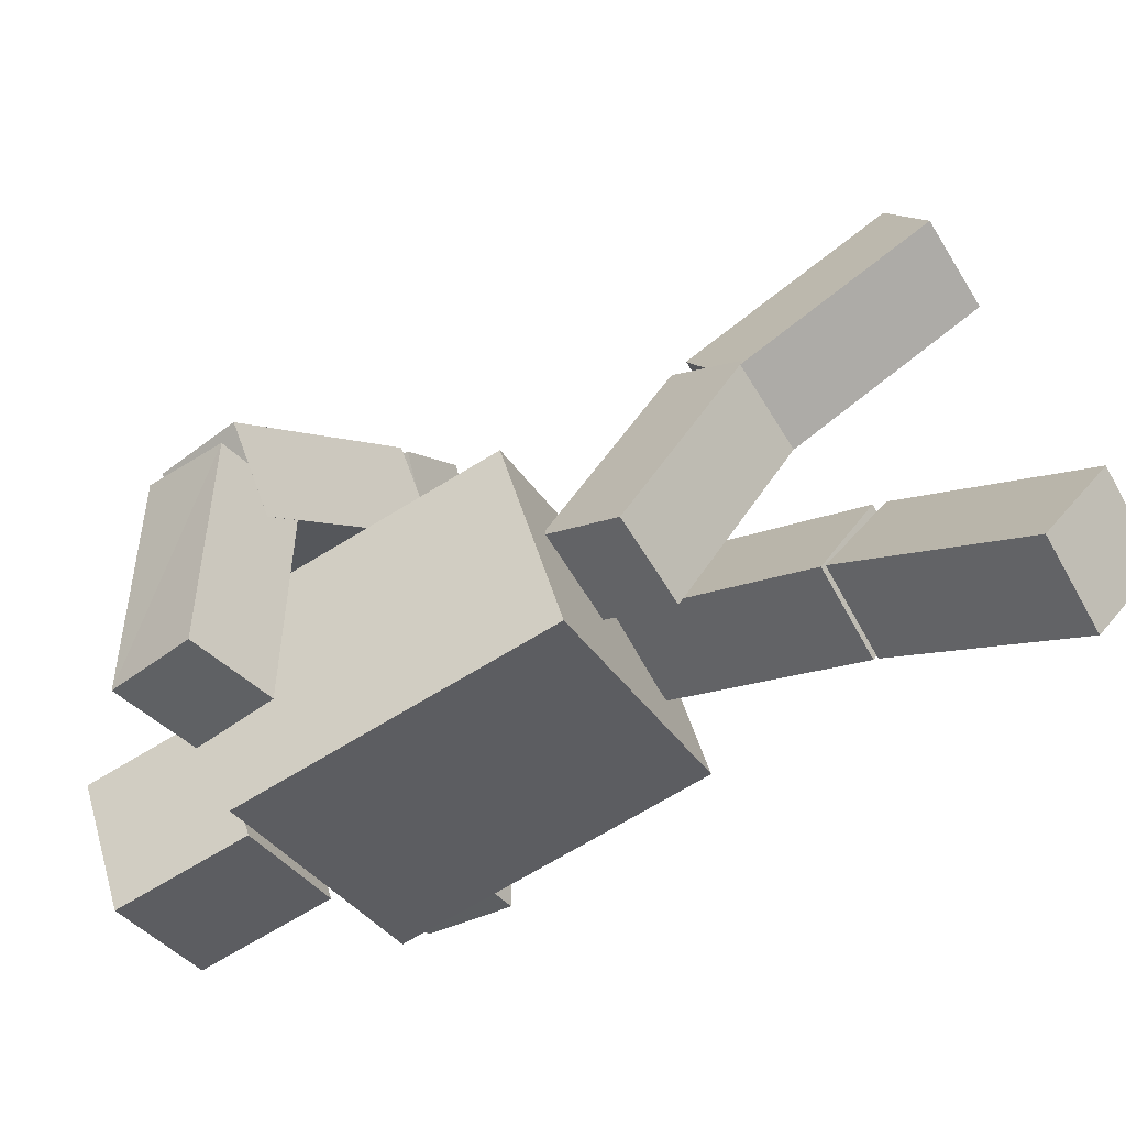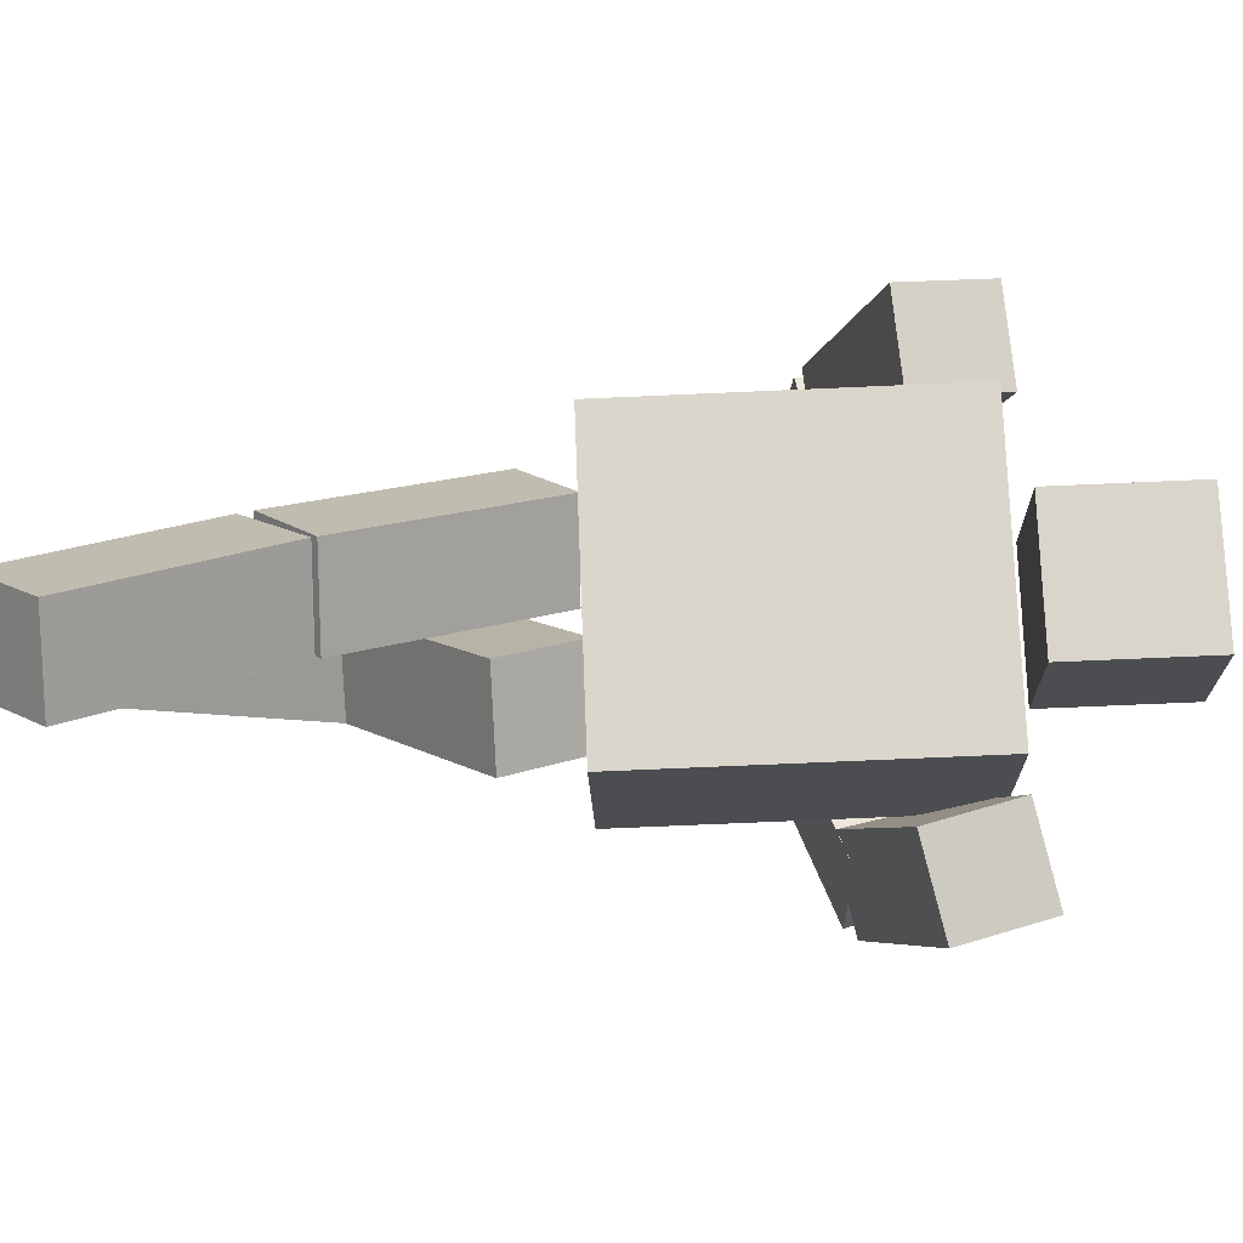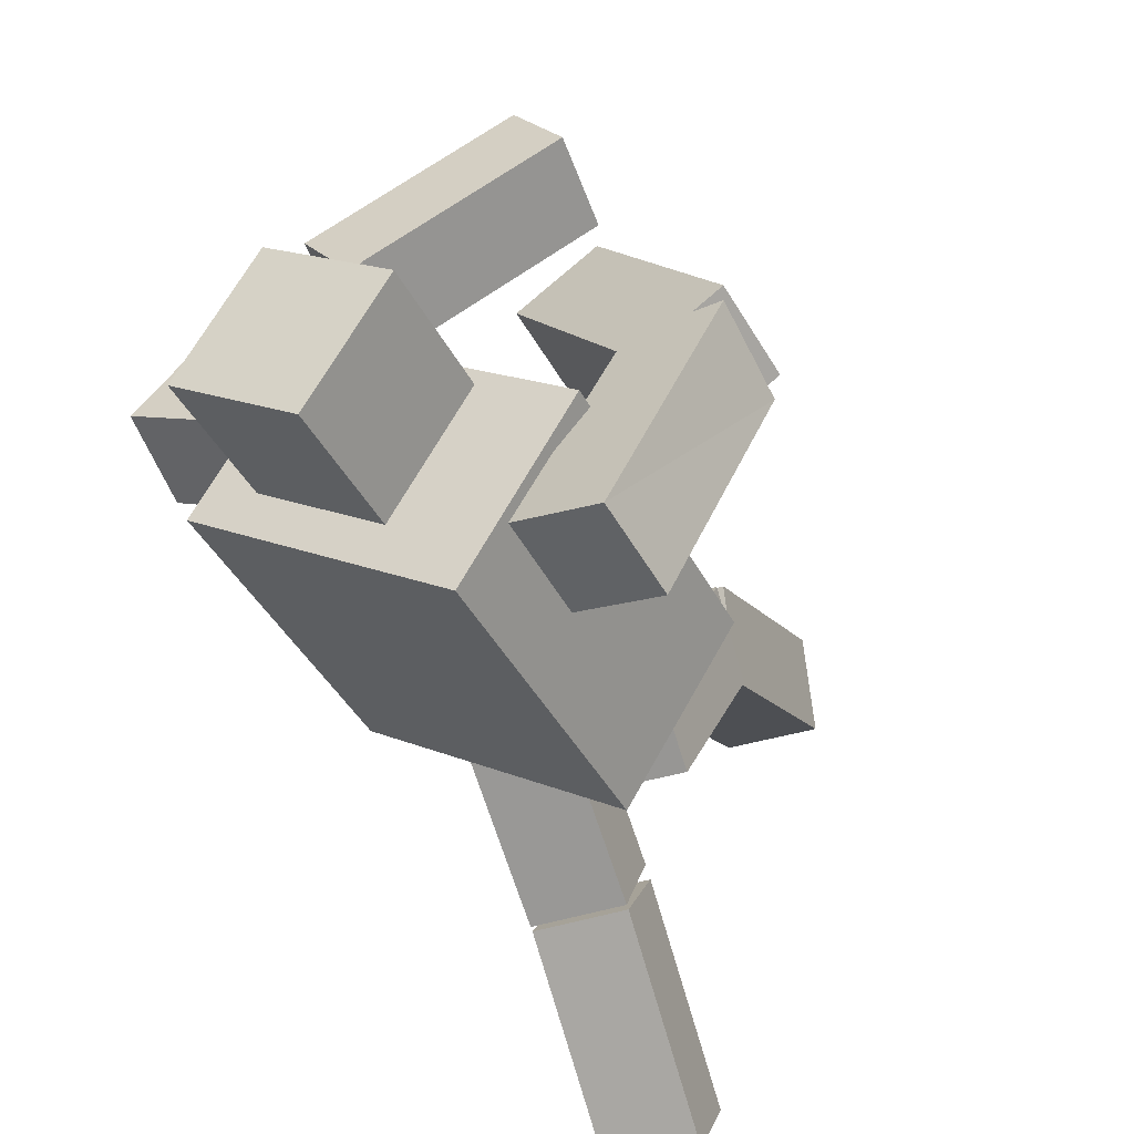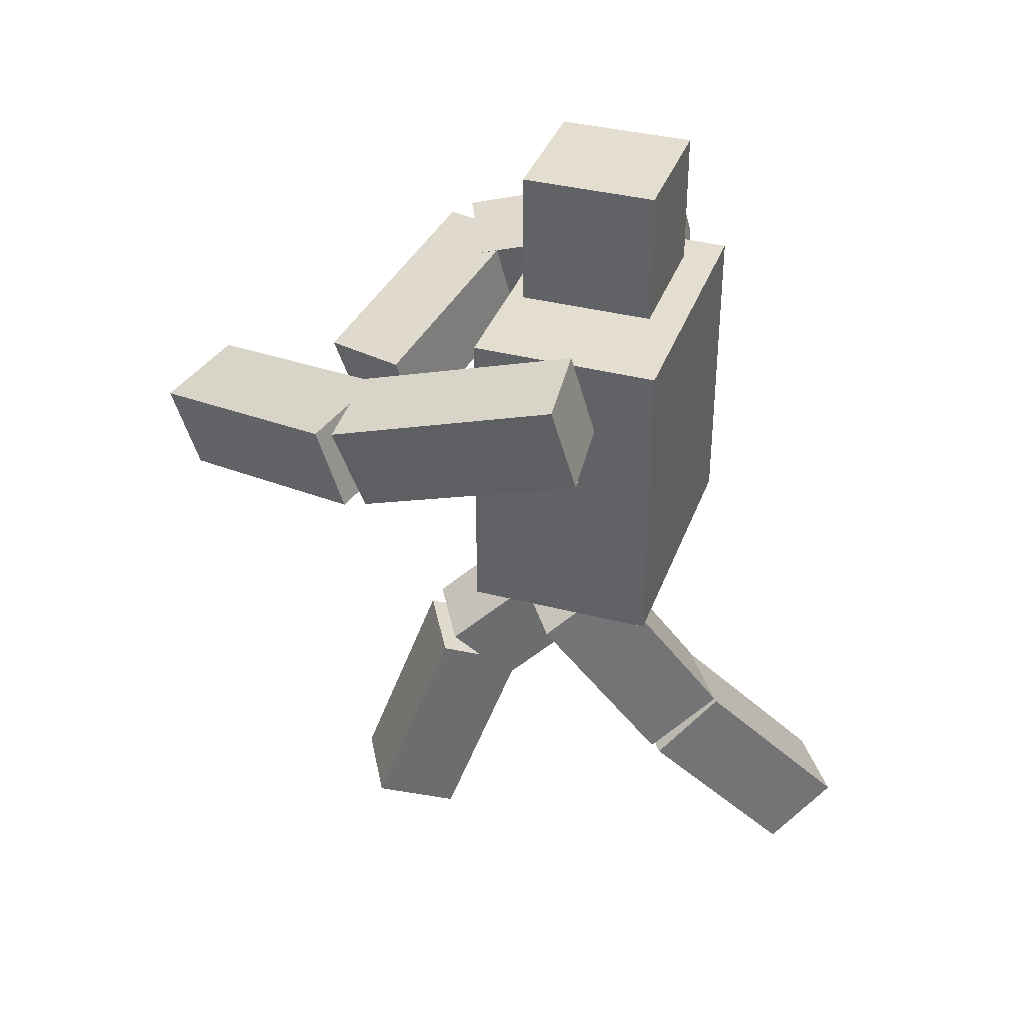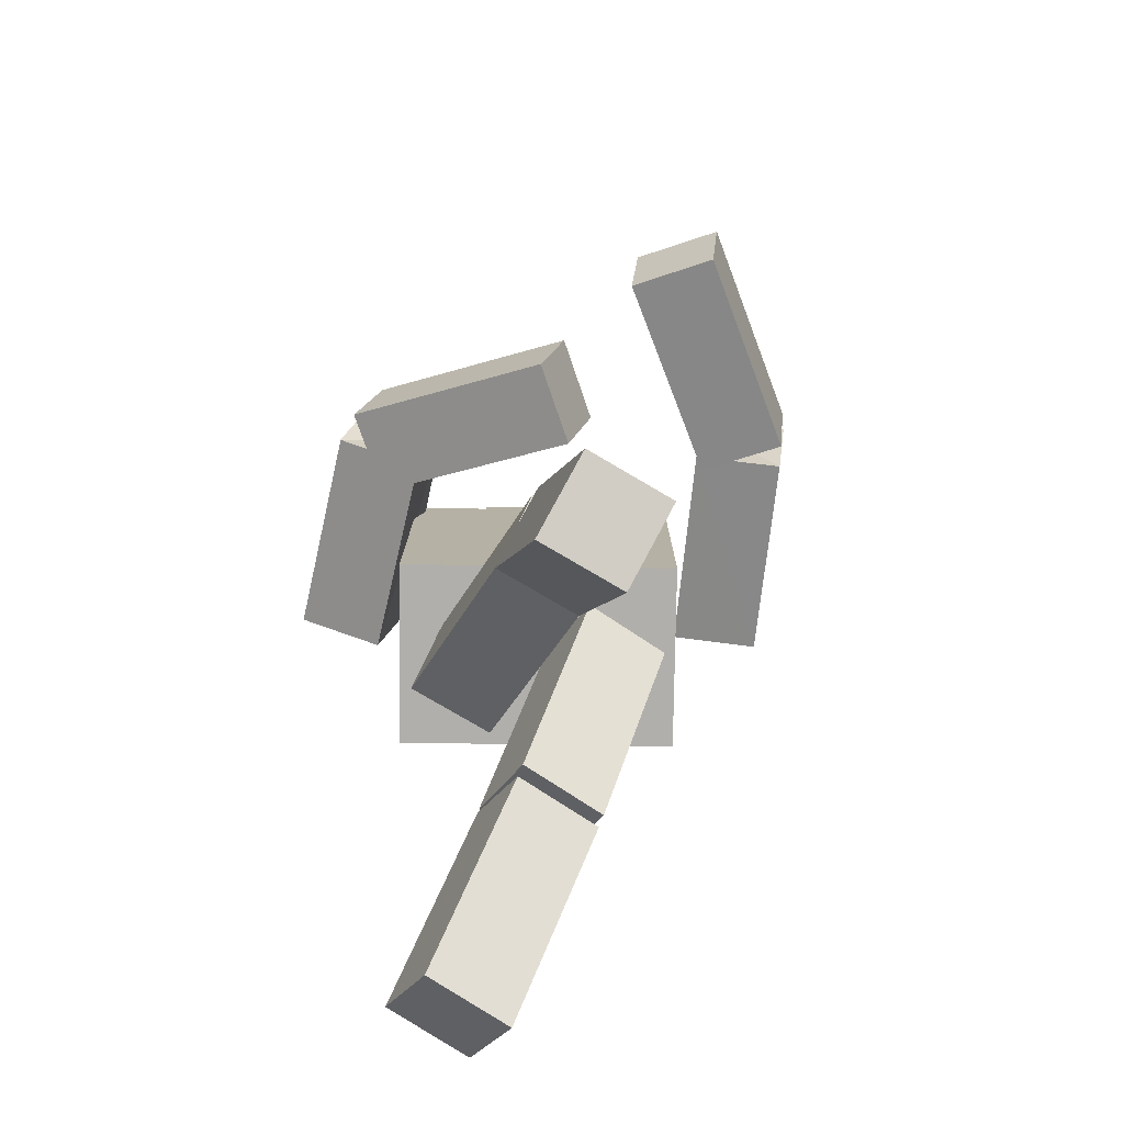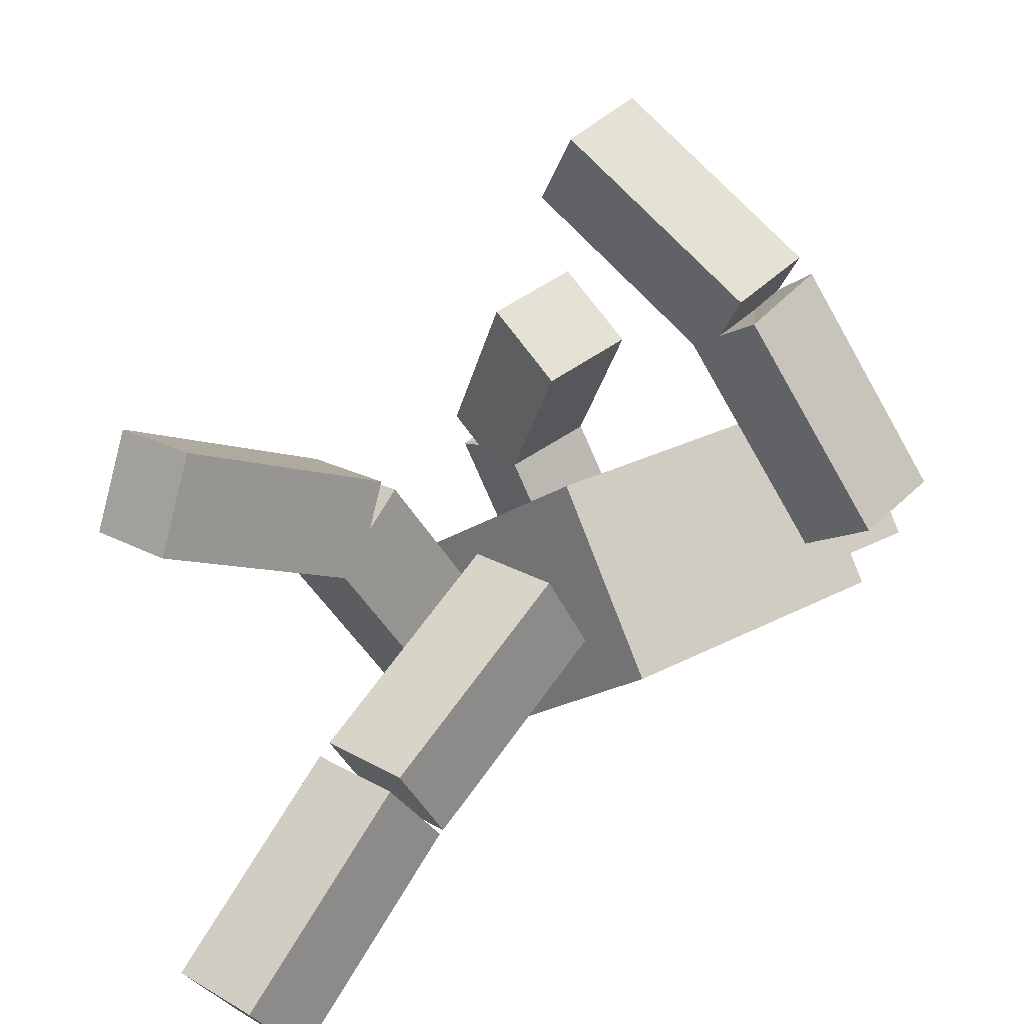
<metadata>
{"format":"obj","ext":"obj","renderer":"f3d","projection":"perspective","resolution":1024,"background":"white","views":[{"elev":-68.6,"azim":-58.3,"up":"+Z"},{"elev":-74.4,"azim":92.5,"up":"+Z"},{"elev":-38.8,"azim":-155.6,"up":"+Z"},{"elev":36.5,"azim":76.8,"up":"+Y"},{"elev":-78.2,"azim":-32.8,"up":"+Y"},{"elev":22.4,"azim":46.3,"up":"+Z"}]}
</metadata>
<code>
o Cube.003_Cube.001
v -0.5107 0.7371 1.608
v -0.2641 0.6642 1.92
v -0.5324 1.126 1.716
v -0.2859 1.053 2.028
v 0.2804 0.9412 1.031
v 0.5269 0.8683 1.344
v 0.5052 1.258 1.452
v 0.2586 1.331 1.139
v 0.08397 -1.788 -0.9
v 0.06744 -1.516 -1.2
v 0.4882 -1.771 -0.9072
v 0.4716 -1.5 -1.207
v 0.06543 -1.047 -0.2285
v 0.04889 -0.7756 -0.5283
v 0.4531 -0.7589 -0.5355
v 0.4696 -1.03 -0.2358
v 0.6662 1.188 0.2182
v 1.028 1.157 0.3977
v 0.6453 1.577 0.3262
v 1.007 1.547 0.5057
v 0.03932 -0.1615 0.3765
v 0.02419 0.06587 0.04222
v 0.4435 -0.1448 0.3696
v 0.4284 0.08253 0.03525
v 0.2192 0.9265 1.074
v 0.5802 0.8952 1.257
v 0.5567 1.278 1.387
v 0.2071 1.318 1.175
v 0.06399 -0.9953 -0.1878
v 0.04846 -0.7575 -0.5176
v 0.4527 -0.7409 -0.5246
v 0.4682 -0.9785 -0.1949
v -0.3616 0.658 0.8269
v -0.6779 0.6274 1.077
v -0.306 1.041 0.944
v -0.6222 1.011 1.194
v -0.9699 0.9692 0.0968
v -1.286 0.9386 0.3473
v -1.231 1.322 0.4643
v -0.9143 1.352 0.2138
v -0.0835 -1.509 1.146
v -0.06775 -1.657 0.7703
v -0.4878 -1.51 1.13
v -0.472 -1.658 0.7538
v -0.07113 -0.5786 0.7796
v -0.05538 -0.7271 0.4036
v -0.4596 -0.7282 0.3871
v -0.4754 -0.5797 0.7631
v -0.57 1.128 -0.6127
v -0.949 1.215 -0.7243
v -0.5159 1.512 -0.4966
v -0.895 1.599 -0.6081
v -0.03575 0.09753 -0.1044
v -0.02599 -0.2278 -0.3447
v -0.44 0.09739 -0.1206
v -0.4303 -0.2279 -0.361
v -0.8934 0.896 0.3047
v -1.275 0.9816 0.1998
v -1.241 1.355 0.3601
v -0.8484 1.287 0.4004
v -0.06903 -0.5101 0.7272
v -0.05768 -0.8074 0.451
v -0.462 -0.808 0.435
v -0.4733 -0.5104 0.7103
v 0.3132 0.07991 0.6893
v 0.3132 1.48 0.6893
v 0.7568 0.07991 -0.02398
v 0.7568 1.48 -0.02398
v -0.7568 0.07991 0.02398
v -0.7568 1.48 0.02398
v -0.3132 0.07991 -0.6893
v -0.3132 1.48 -0.6893
v 0.09653 1.58 0.4132
v 0.09597 2.18 0.4137
v 0.413 1.58 -0.09654
v 0.4124 2.18 -0.09603
v -0.4132 1.579 0.09675
v -0.4138 2.179 0.09726
v -0.09676 1.58 -0.413
v -0.09732 2.18 -0.4125
f 4 1 2
f 8 1 3
f 7 3 4
f 6 4 2
f 5 2 1
f 10 11 9
f 16 9 11
f 15 11 12
f 10 15 12
f 9 14 10
f 25 18 26
f 26 20 27
f 20 28 27
f 28 17 25
f 20 17 19
f 21 30 29
f 30 24 31
f 31 23 32
f 32 21 29
f 22 23 24
f 28 26 27
f 7 5 8
f 16 14 13
f 32 30 31
f 33 36 34
f 35 37 40
f 35 39 36
f 36 38 34
f 33 38 37
f 41 44 42
f 43 45 48
f 44 48 47
f 44 46 42
f 42 45 41
f 57 50 49
f 58 52 50
f 60 52 59
f 60 49 51
f 52 49 50
f 62 53 61
f 62 56 54
f 63 55 56
f 64 53 55
f 56 53 54
f 67 66 65
f 67 72 68
f 69 72 71
f 65 70 69
f 65 71 67
f 70 68 72
f 75 74 73
f 79 76 75
f 77 80 79
f 73 78 77
f 73 79 75
f 78 76 80
f 60 58 57
f 37 39 40
f 45 47 48
f 64 62 61
f 4 3 1
f 8 5 1
f 7 8 3
f 6 7 4
f 5 6 2
f 10 12 11
f 16 13 9
f 15 16 11
f 10 14 15
f 9 13 14
f 25 17 18
f 26 18 20
f 20 19 28
f 28 19 17
f 20 18 17
f 21 22 30
f 30 22 24
f 31 24 23
f 32 23 21
f 22 21 23
f 28 25 26
f 7 6 5
f 16 15 14
f 32 29 30
f 33 35 36
f 35 33 37
f 35 40 39
f 36 39 38
f 33 34 38
f 41 43 44
f 43 41 45
f 44 43 48
f 44 47 46
f 42 46 45
f 57 58 50
f 58 59 52
f 60 51 52
f 60 57 49
f 52 51 49
f 62 54 53
f 62 63 56
f 63 64 55
f 64 61 53
f 56 55 53
f 67 68 66
f 67 71 72
f 69 70 72
f 65 66 70
f 65 69 71
f 70 66 68
f 75 76 74
f 79 80 76
f 77 78 80
f 73 74 78
f 73 77 79
f 78 74 76
f 60 59 58
f 37 38 39
f 45 46 47
f 64 63 62

</code>
